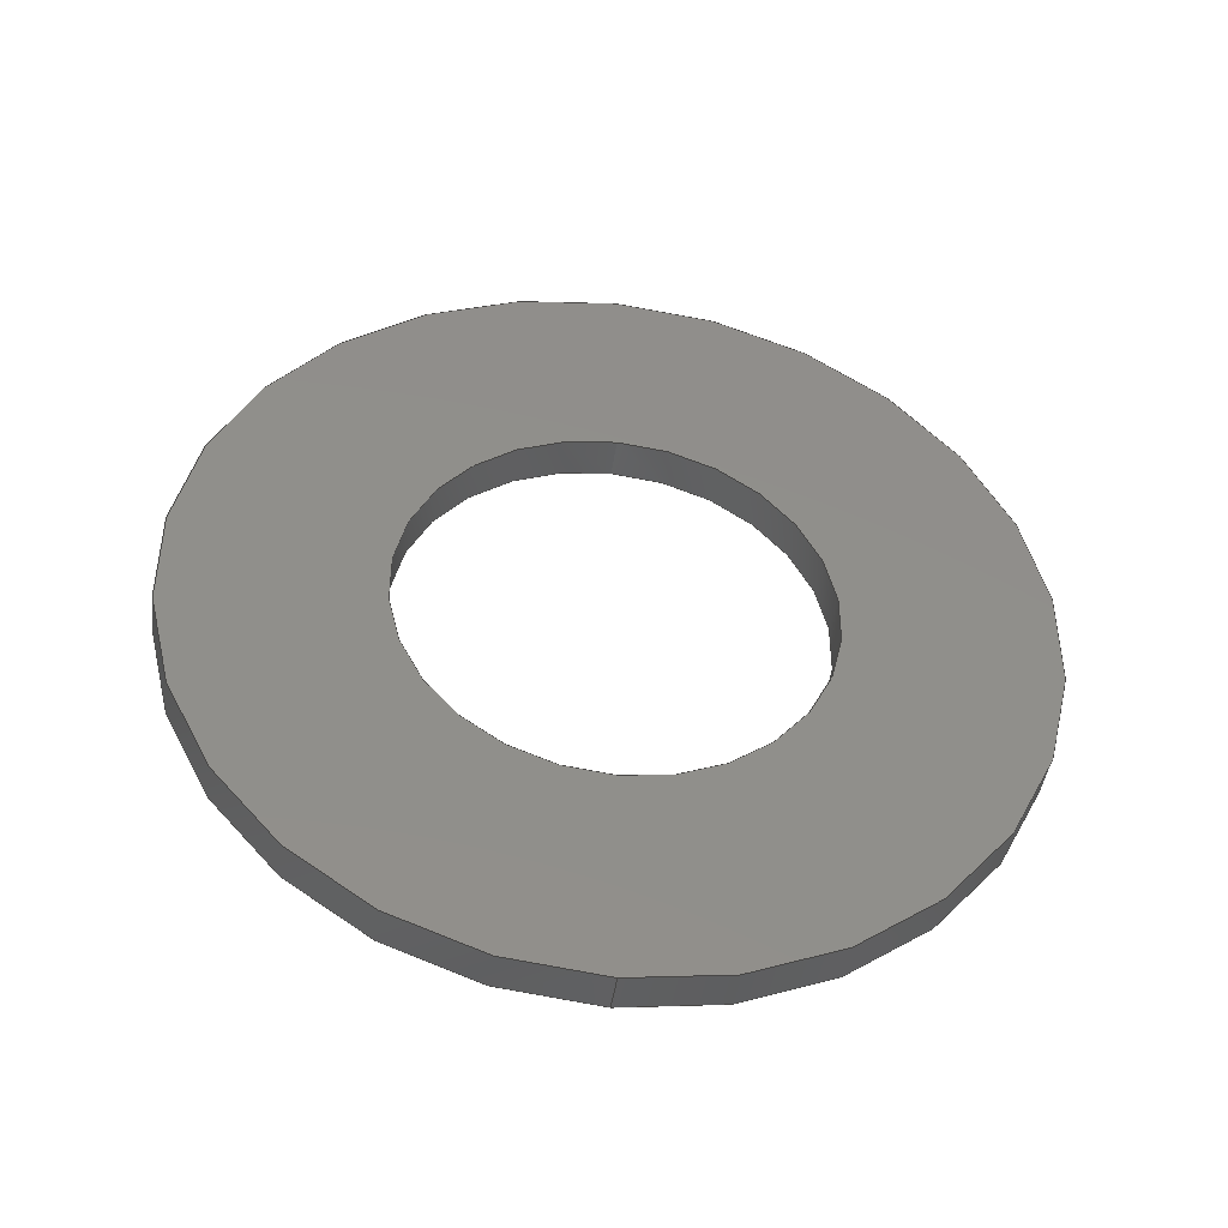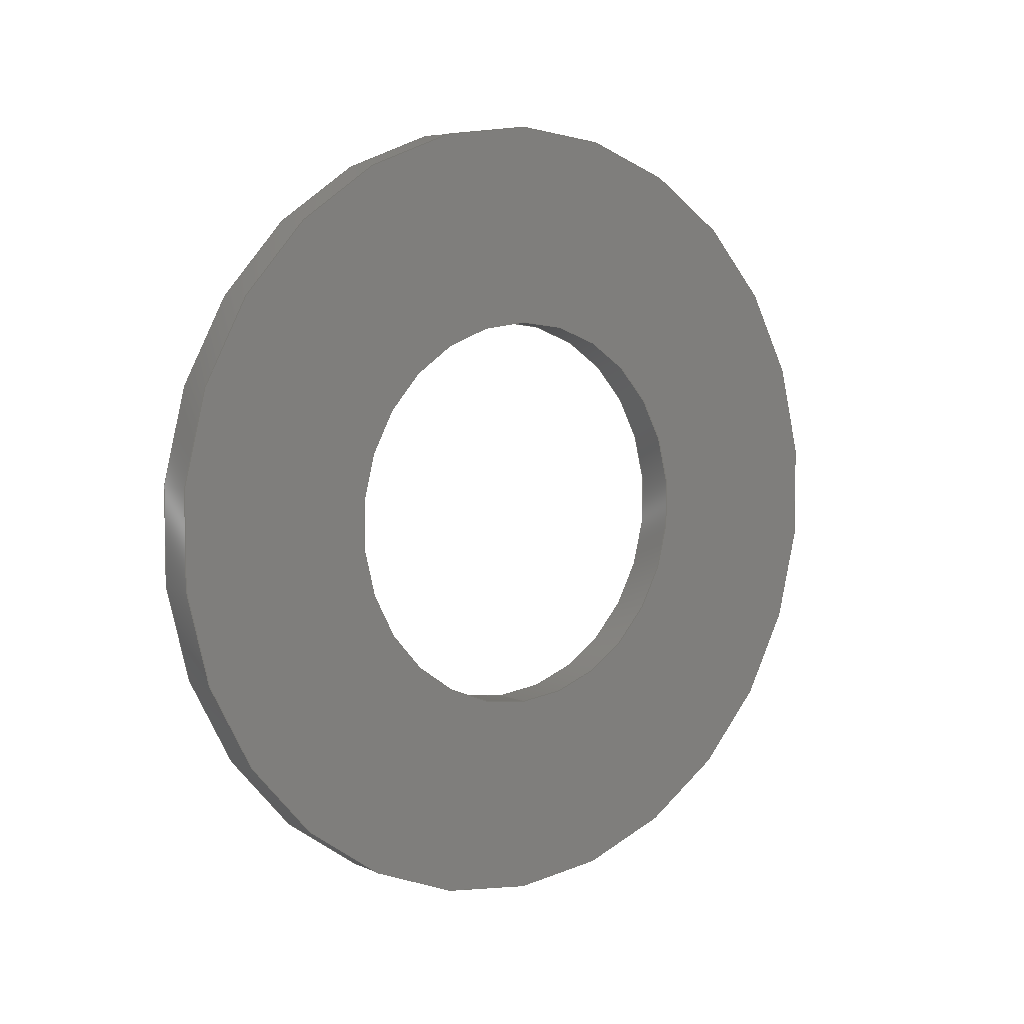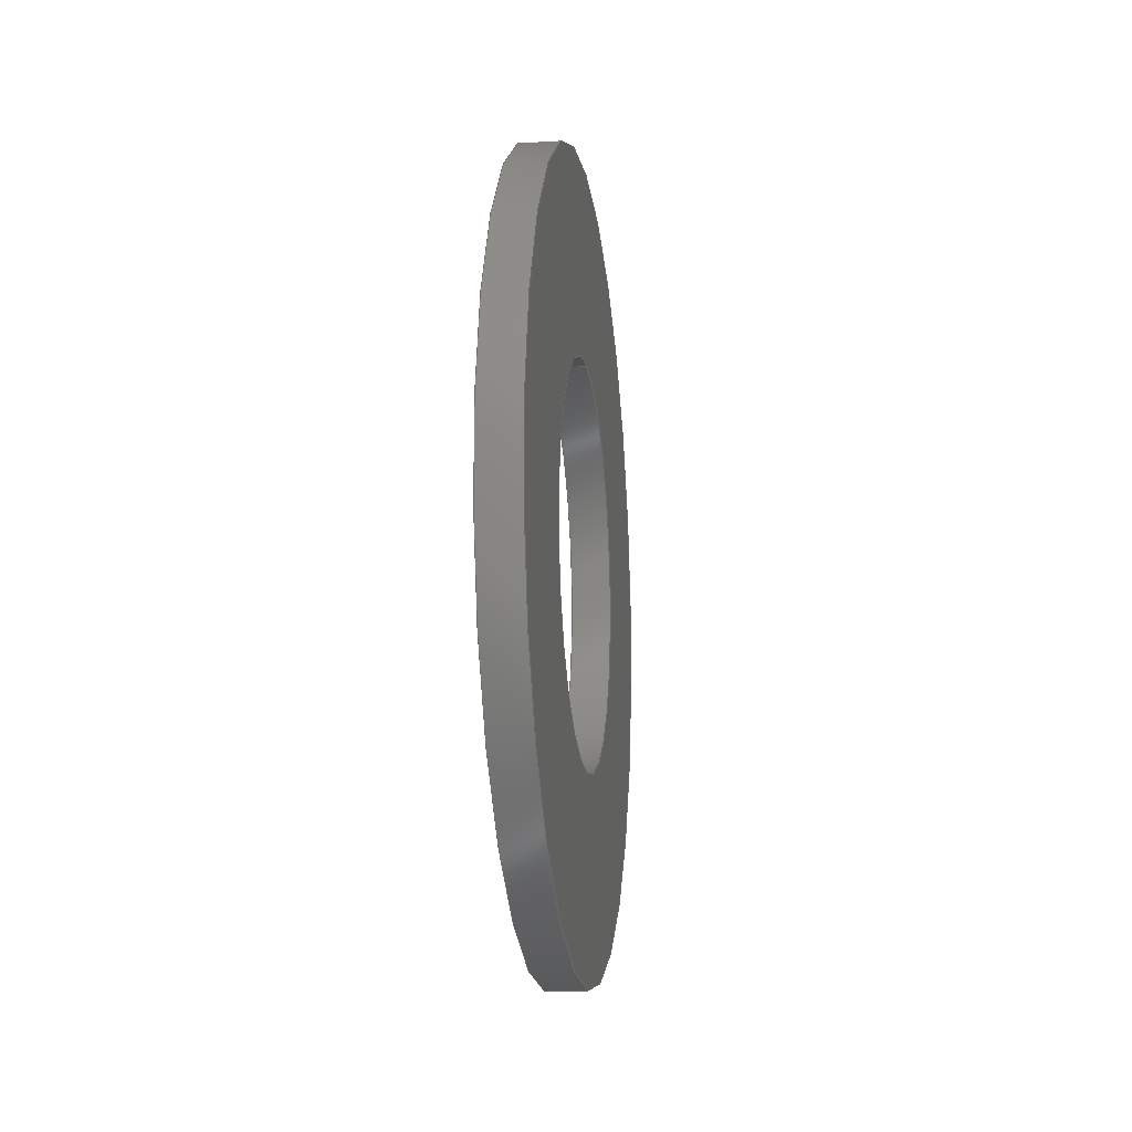
<metadata>
{"format":"step","ext":"step","renderer":"f3d","projection":"perspective","resolution":1024,"background":"white","views":[{"elev":-43.1,"azim":82.4,"up":"+Z"},{"elev":5.9,"azim":53.0,"up":"+Z"},{"elev":-13.6,"azim":-172.4,"up":"+Z"}]}
</metadata>
<code>
ISO-10303-21;
DATA;
#1 = CYLINDRICAL_SURFACE ( 'NONE', #18, 5 ) ;
#2 = ADVANCED_FACE ( 'NONE', ( #170, #134 ), #87, .F. ) ;
#3 = ORIENTED_EDGE ( 'NONE', *, *, #117, .F. ) ;
#4 = ORIENTED_EDGE ( 'NONE', *, *, #149, .T. ) ;
#5 = ADVANCED_BREP_SHAPE_REPRESENTATION ( 'washer', ( #75, #63 ), #29 ) ;
#6 = DIRECTION ( 'NONE',  ( -1, -0, -0 ) ) ;
#7 = AXIS2_PLACEMENT_3D ( 'NONE', #189, #103, #165 ) ;
#8 = CARTESIAN_POINT ( 'NONE',  ( 0.5, 0, 0 ) ) ;
#9 = CARTESIAN_POINT ( 'NONE',  ( 0.5, 0, 5 ) ) ;
#10 = ORIENTED_EDGE ( 'NONE', *, *, #131, .F. ) ;
#11 = DIRECTION ( 'NONE',  ( 1, 0, 0 ) ) ;
#12 = PERSON_AND_ORGANIZATION ( #77, #130 ) ;
#13 = DIRECTION ( 'NONE',  ( 1, 0, 0 ) ) ;
#14 = CC_DESIGN_APPROVAL ( #147, ( #80 ) ) ;
#15 = CIRCLE ( 'NONE', #192, 2.5 ) ;
#16 = CARTESIAN_POINT ( 'NONE',  ( 0.5, 0, 0 ) ) ;
#17 = PERSON_AND_ORGANIZATION ( #77, #130 ) ;
#18 = AXIS2_PLACEMENT_3D ( 'NONE', #136, #180, #239 ) ;
#19 = CYLINDRICAL_SURFACE ( 'NONE', #59, 2.5 ) ;
#20 = EDGE_CURVE ( 'NONE', #125, #82, #115, .T. ) ;
#21 = CIRCLE ( 'NONE', #61, 2.5 ) ;
#22 = CALENDAR_DATE ( 2021, 11, 5 ) ;
#23 = COORDINATED_UNIVERSAL_TIME_OFFSET ( 6, 0, .AHEAD. ) ;
#24 = CYLINDRICAL_SURFACE ( 'NONE', #185, 5 ) ;
#25 = CC_DESIGN_PERSON_AND_ORGANIZATION_ASSIGNMENT ( #168, #124, ( #146 ) ) ;
#26 = ORIENTED_EDGE ( 'NONE', *, *, #213, .T. ) ;
#27 = CYLINDRICAL_SURFACE ( 'NONE', #94, 2.5 ) ;
#28 = DIRECTION ( 'NONE',  ( 1, 0, 0 ) ) ;
#29 =( GEOMETRIC_REPRESENTATION_CONTEXT ( 3 ) GLOBAL_UNCERTAINTY_ASSIGNED_CONTEXT ( ( #66 ) ) GLOBAL_UNIT_ASSIGNED_CONTEXT ( ( #122, #163, #51 ) ) REPRESENTATION_CONTEXT ( 'NONE', 'WORKASPACE' ) );
#30 = CARTESIAN_POINT ( 'NONE',  ( 0, 0, 0 ) ) ;
#31 = VECTOR ( 'NONE', #209, 1000 ) ;
#32 = CARTESIAN_POINT ( 'NONE',  ( 0.5, 0, 2.5 ) ) ;
#33 = CARTESIAN_POINT ( 'NONE',  ( 0.5, 3.062e-16, -2.5 ) ) ;
#34 = AXIS2_PLACEMENT_3D ( 'NONE', #203, #208, #38 ) ;
#35 = DIRECTION ( 'NONE',  ( -1, -0, -0 ) ) ;
#36 = DIRECTION ( 'NONE',  ( 1, 0, 0 ) ) ;
#37 = APPROVAL_PERSON_ORGANIZATION ( #233, #147, #74 ) ;
#38 = DIRECTION ( 'NONE',  ( 0, 0, -1 ) ) ;
#39 = CALENDAR_DATE ( 2021, 11, 5 ) ;
#40 = VECTOR ( 'NONE', #219, 1000 ) ;
#41 = APPROVAL_STATUS ( 'not_yet_approved' ) ;
#42 = VECTOR ( 'NONE', #35, 1000 ) ;
#43 = CC_DESIGN_SECURITY_CLASSIFICATION ( #80, ( #135 ) ) ;
#44 = ORIENTED_EDGE ( 'NONE', *, *, #117, .T. ) ;
#45 = ORIENTED_EDGE ( 'NONE', *, *, #46, .T. ) ;
#46 = EDGE_CURVE ( 'NONE', #82, #125, #21, .T. ) ;
#47 = DIRECTION ( 'NONE',  ( 1, 0, 0 ) ) ;
#48 = VECTOR ( 'NONE', #6, 1000 ) ;
#49 = DIRECTION ( 'NONE',  ( 0, 0, -1 ) ) ;
#50 = VERTEX_POINT ( 'NONE', #98 ) ;
#51 =( NAMED_UNIT ( * ) SI_UNIT ( $, .STERADIAN. ) SOLID_ANGLE_UNIT ( ) );
#52 = CARTESIAN_POINT ( 'NONE',  ( 0.5, 0, 5 ) ) ;
#53 = EDGE_LOOP ( 'NONE', ( #144, #194 ) ) ;
#54 = DATE_AND_TIME ( #164, #218 ) ;
#55 = DESIGN_CONTEXT ( 'detailed design', #120, 'design' ) ;
#56 = VERTEX_POINT ( 'NONE', #181 ) ;
#57 = CC_DESIGN_DATE_AND_TIME_ASSIGNMENT ( #54, #67, ( #108 ) ) ;
#58 = ORIENTED_EDGE ( 'NONE', *, *, #167, .F. ) ;
#59 = AXIS2_PLACEMENT_3D ( 'NONE', #8, #242, #139 ) ;
#60 = APPROVAL_PERSON_ORGANIZATION ( #214, #166, #228 ) ;
#61 = AXIS2_PLACEMENT_3D ( 'NONE', #217, #183, #201 ) ;
#62 = VERTEX_POINT ( 'NONE', #64 ) ;
#63 = AXIS2_PLACEMENT_3D ( 'NONE', #186, #244, #222 ) ;
#64 = CARTESIAN_POINT ( 'NONE',  ( 0, 0, 2.5 ) ) ;
#65 = PLANE ( 'NONE',  #196 ) ;
#66 = UNCERTAINTY_MEASURE_WITH_UNIT (LENGTH_MEASURE( 1e-05 ), #122, 'distance_accuracy_value', 'NONE');
#67 = DATE_TIME_ROLE ( 'creation_date' ) ;
#68 = CC_DESIGN_PERSON_AND_ORGANIZATION_ASSIGNMENT ( #17, #126, ( #135 ) ) ;
#69 = DIRECTION ( 'NONE',  ( 0, 0, -1 ) ) ;
#70 = ORIENTED_EDGE ( 'NONE', *, *, #20, .T. ) ;
#71 = APPLICATION_PROTOCOL_DEFINITION ( 'international standard', 'config_control_design', 1994, #120 ) ;
#72 = PERSON_AND_ORGANIZATION ( #77, #130 ) ;
#73 = DIRECTION ( 'NONE',  ( 0, 0, -1 ) ) ;
#74 = APPROVAL_ROLE ( '' ) ;
#75 = MANIFOLD_SOLID_BREP ( 'Boss-Extrude1', #129 ) ;
#76 = ORIENTED_EDGE ( 'NONE', *, *, #226, .T. ) ;
#77 = PERSON ( 'UNSPECIFIED', 'UNSPECIFIED', 'UNSPECIFIED', ('UNSPECIFIED'), ('UNSPECIFIED'), ('UNSPECIFIED') ) ;
#78 = LINE ( 'NONE', #9, #31 ) ;
#79 = LOCAL_TIME ( 14, 24, 36, #249 ) ;
#80 = SECURITY_CLASSIFICATION ( '', '', #191 ) ;
#81 = ADVANCED_FACE ( 'NONE', ( #215, #160 ), #65, .T. ) ;
#82 = VERTEX_POINT ( 'NONE', #234 ) ;
#83 = COORDINATED_UNIVERSAL_TIME_OFFSET ( 6, 0, .AHEAD. ) ;
#84 = DIRECTION ( 'NONE',  ( 1, 0, 0 ) ) ;
#85 = LINE ( 'NONE', #33, #40 ) ;
#86 = CARTESIAN_POINT ( 'NONE',  ( 0.5, 0, 0 ) ) ;
#87 = PLANE ( 'NONE',  #151 ) ;
#88 = ORIENTED_EDGE ( 'NONE', *, *, #167, .T. ) ;
#89 = APPLICATION_CONTEXT ( 'configuration controlled 3d designs of mechanical parts and assemblies' ) ;
#90 = DIRECTION ( 'NONE',  ( 0, 0, 1 ) ) ;
#91 = CARTESIAN_POINT ( 'NONE',  ( 0.5, 0, 2.5 ) ) ;
#92 = CC_DESIGN_PERSON_AND_ORGANIZATION_ASSIGNMENT ( #193, #128, ( #135 ) ) ;
#93 = EDGE_LOOP ( 'NONE', ( #241, #211 ) ) ;
#94 = AXIS2_PLACEMENT_3D ( 'NONE', #16, #158, #143 ) ;
#95 = FACE_OUTER_BOUND ( 'NONE', #138, .T. ) ;
#96 = EDGE_LOOP ( 'NONE', ( #4, #248 ) ) ;
#97 = FACE_OUTER_BOUND ( 'NONE', #227, .T. ) ;
#98 = CARTESIAN_POINT ( 'NONE',  ( 0, 3.062e-16, -2.5 ) ) ;
#99 = CARTESIAN_POINT ( 'NONE',  ( 0.5, 0, 0 ) ) ;
#100 = DIRECTION ( 'NONE',  ( 0, 0, -1 ) ) ;
#101 = APPROVAL_DATE_TIME ( #110, #147 ) ;
#102 = CC_DESIGN_DATE_AND_TIME_ASSIGNMENT ( #162, #225, ( #80 ) ) ;
#103 = DIRECTION ( 'NONE',  ( 1, 0, 0 ) ) ;
#104 = CARTESIAN_POINT ( 'NONE',  ( 0, 0, 0 ) ) ;
#105 = CIRCLE ( 'NONE', #205, 5 ) ;
#106 = MECHANICAL_CONTEXT ( 'NONE', #89, 'mechanical' ) ;
#107 = LINE ( 'NONE', #91, #42 ) ;
#108 = PRODUCT_DEFINITION ( 'UNKNOWN', '', #135, #55 ) ;
#109 = EDGE_LOOP ( 'NONE', ( #177, #207 ) ) ;
#110 = DATE_AND_TIME ( #216, #116 ) ;
#111 = EDGE_CURVE ( 'NONE', #56, #153, #105, .T. ) ;
#112 = APPROVAL_DATE_TIME ( #133, #166 ) ;
#113 = ADVANCED_FACE ( 'NONE', ( #97 ), #1, .T. ) ;
#114 = LOCAL_TIME ( 14, 24, 36, #83 ) ;
#115 = CIRCLE ( 'NONE', #176, 2.5 ) ;
#116 = LOCAL_TIME ( 14, 24, 36, #152 ) ;
#117 = EDGE_CURVE ( 'NONE', #190, #153, #199, .T. ) ;
#118 = CARTESIAN_POINT ( 'NONE',  ( 0, 0, 0 ) ) ;
#119 = CIRCLE ( 'NONE', #7, 5 ) ;
#120 = APPLICATION_CONTEXT ( 'configuration controlled 3d designs of mechanical parts and assemblies' ) ;
#121 = ORIENTED_EDGE ( 'NONE', *, *, #127, .F. ) ;
#122 =( LENGTH_UNIT ( ) NAMED_UNIT ( * ) SI_UNIT ( .MILLI., .METRE. ) );
#123 = PERSON_AND_ORGANIZATION_ROLE ( 'creator' ) ;
#124 = PERSON_AND_ORGANIZATION_ROLE ( 'design_owner' ) ;
#125 = VERTEX_POINT ( 'NONE', #32 ) ;
#126 = PERSON_AND_ORGANIZATION_ROLE ( 'creator' ) ;
#127 = EDGE_CURVE ( 'NONE', #82, #50, #85, .T. ) ;
#128 = PERSON_AND_ORGANIZATION_ROLE ( 'design_supplier' ) ;
#129 = CLOSED_SHELL ( 'NONE', ( #198, #113, #81, #2, #172, #173 ) ) ;
#130 = ORGANIZATION ( 'UNSPECIFIED', 'UNSPECIFIED', '' ) ;
#131 = EDGE_CURVE ( 'NONE', #62, #50, #224, .T. ) ;
#132 = EDGE_LOOP ( 'NONE', ( #70, #182, #10, #232 ) ) ;
#133 = DATE_AND_TIME ( #140, #79 ) ;
#134 = FACE_BOUND ( 'NONE', #93, .T. ) ;
#135 = PRODUCT_DEFINITION_FORMATION_WITH_SPECIFIED_SOURCE ( 'ANY', '', #146, .NOT_KNOWN. ) ;
#136 = CARTESIAN_POINT ( 'NONE',  ( 0.5, 0, 0 ) ) ;
#137 = AXIS2_PLACEMENT_3D ( 'NONE', #104, #13, #220 ) ;
#138 = EDGE_LOOP ( 'NONE', ( #121, #45, #26, #221 ) ) ;
#139 = DIRECTION ( 'NONE',  ( 0, 0, 1 ) ) ;
#140 = CALENDAR_DATE ( 2021, 11, 5 ) ;
#141 = CARTESIAN_POINT ( 'NONE',  ( 0.5, 6.123e-16, -5 ) ) ;
#142 = FACE_OUTER_BOUND ( 'NONE', #132, .T. ) ;
#143 = DIRECTION ( 'NONE',  ( 0, 0, 1 ) ) ;
#144 = ORIENTED_EDGE ( 'NONE', *, *, #20, .F. ) ;
#145 = APPROVAL_ROLE ( '' ) ;
#146 = PRODUCT ( 'washer', 'washer', '', ( #106 ) ) ;
#147 = APPROVAL ( #169, 'UNSPECIFIED' ) ;
#148 = EDGE_LOOP ( 'NONE', ( #3, #150, #88, #184 ) ) ;
#149 = EDGE_CURVE ( 'NONE', #202, #190, #119, .T. ) ;
#150 = ORIENTED_EDGE ( 'NONE', *, *, #149, .F. ) ;
#151 = AXIS2_PLACEMENT_3D ( 'NONE', #30, #47, #100 ) ;
#152 = COORDINATED_UNIVERSAL_TIME_OFFSET ( 6, 0, .AHEAD. ) ;
#153 = VERTEX_POINT ( 'NONE', #243 ) ;
#154 = DIRECTION ( 'NONE',  ( 0, 0, -1 ) ) ;
#155 = CARTESIAN_POINT ( 'NONE',  ( 0.5, 6.123e-16, -5 ) ) ;
#156 = CC_DESIGN_PERSON_AND_ORGANIZATION_ASSIGNMENT ( #72, #123, ( #108 ) ) ;
#157 = PRODUCT_DEFINITION_SHAPE ( 'NONE', 'NONE',  #108 ) ;
#158 = DIRECTION ( 'NONE',  ( -1, -0, -0 ) ) ;
#159 = CARTESIAN_POINT ( 'NONE',  ( 0.5, 0, 0 ) ) ;
#160 = FACE_BOUND ( 'NONE', #53, .T. ) ;
#161 = CARTESIAN_POINT ( 'NONE',  ( 0, 0, 0 ) ) ;
#162 = DATE_AND_TIME ( #22, #178 ) ;
#163 =( NAMED_UNIT ( * ) PLANE_ANGLE_UNIT ( ) SI_UNIT ( $, .RADIAN. ) );
#164 = CALENDAR_DATE ( 2021, 11, 5 ) ;
#165 = DIRECTION ( 'NONE',  ( 0, 0, -1 ) ) ;
#166 = APPROVAL ( #41, 'UNSPECIFIED' ) ;
#167 = EDGE_CURVE ( 'NONE', #202, #56, #78, .T. ) ;
#168 = PERSON_AND_ORGANIZATION ( #77, #130 ) ;
#169 = APPROVAL_STATUS ( 'not_yet_approved' ) ;
#170 = FACE_OUTER_BOUND ( 'NONE', #109, .T. ) ;
#171 = PERSON_AND_ORGANIZATION_ROLE ( 'classification_officer' ) ;
#172 = ADVANCED_FACE ( 'NONE', ( #174 ), #24, .T. ) ;
#173 = ADVANCED_FACE ( 'NONE', ( #95 ), #27, .F. ) ;
#174 = FACE_OUTER_BOUND ( 'NONE', #148, .T. ) ;
#175 = PRODUCT_RELATED_PRODUCT_CATEGORY ( 'detail', '', ( #146 ) ) ;
#176 = AXIS2_PLACEMENT_3D ( 'NONE', #86, #84, #49 ) ;
#177 = ORIENTED_EDGE ( 'NONE', *, *, #111, .F. ) ;
#178 = LOCAL_TIME ( 14, 24, 36, #229 ) ;
#179 = CIRCLE ( 'NONE', #34, 5 ) ;
#180 = DIRECTION ( 'NONE',  ( -1, -0, -0 ) ) ;
#181 = CARTESIAN_POINT ( 'NONE',  ( 0, 0, 5 ) ) ;
#182 = ORIENTED_EDGE ( 'NONE', *, *, #127, .T. ) ;
#183 = DIRECTION ( 'NONE',  ( 1, 0, 0 ) ) ;
#184 = ORIENTED_EDGE ( 'NONE', *, *, #111, .T. ) ;
#185 = AXIS2_PLACEMENT_3D ( 'NONE', #159, #206, #90 ) ;
#186 = CARTESIAN_POINT ( 'NONE',  ( 0, 0, 0 ) ) ;
#187 = SHAPE_DEFINITION_REPRESENTATION ( #157, #5 ) ;
#188 = APPLICATION_PROTOCOL_DEFINITION ( 'international standard', 'config_control_design', 1994, #89 ) ;
#189 = CARTESIAN_POINT ( 'NONE',  ( 0.5, 0, 0 ) ) ;
#190 = VERTEX_POINT ( 'NONE', #141 ) ;
#191 = SECURITY_CLASSIFICATION_LEVEL ( 'unclassified' ) ;
#192 = AXIS2_PLACEMENT_3D ( 'NONE', #161, #36, #73 ) ;
#193 = PERSON_AND_ORGANIZATION ( #77, #130 ) ;
#194 = ORIENTED_EDGE ( 'NONE', *, *, #46, .F. ) ;
#195 = CC_DESIGN_APPROVAL ( #166, ( #135 ) ) ;
#196 = AXIS2_PLACEMENT_3D ( 'NONE', #99, #238, #236 ) ;
#197 = ORIENTED_EDGE ( 'NONE', *, *, #200, .F. ) ;
#198 = ADVANCED_FACE ( 'NONE', ( #142 ), #19, .F. ) ;
#199 = LINE ( 'NONE', #155, #48 ) ;
#200 = EDGE_CURVE ( 'NONE', #190, #202, #204, .T. ) ;
#201 = DIRECTION ( 'NONE',  ( 0, 0, -1 ) ) ;
#202 = VERTEX_POINT ( 'NONE', #52 ) ;
#203 = CARTESIAN_POINT ( 'NONE',  ( 0, 0, 0 ) ) ;
#204 = CIRCLE ( 'NONE', #231, 5 ) ;
#205 = AXIS2_PLACEMENT_3D ( 'NONE', #118, #28, #154 ) ;
#206 = DIRECTION ( 'NONE',  ( -1, -0, -0 ) ) ;
#207 = ORIENTED_EDGE ( 'NONE', *, *, #226, .F. ) ;
#208 = DIRECTION ( 'NONE',  ( 1, 0, 0 ) ) ;
#209 = DIRECTION ( 'NONE',  ( -1, -0, -0 ) ) ;
#210 = APPROVAL_PERSON_ORGANIZATION ( #212, #247, #145 ) ;
#211 = ORIENTED_EDGE ( 'NONE', *, *, #237, .T. ) ;
#212 = PERSON_AND_ORGANIZATION ( #77, #130 ) ;
#213 = EDGE_CURVE ( 'NONE', #125, #62, #107, .T. ) ;
#214 = PERSON_AND_ORGANIZATION ( #77, #130 ) ;
#215 = FACE_OUTER_BOUND ( 'NONE', #96, .T. ) ;
#216 = CALENDAR_DATE ( 2021, 11, 5 ) ;
#217 = CARTESIAN_POINT ( 'NONE',  ( 0.5, 0, 0 ) ) ;
#218 = LOCAL_TIME ( 14, 24, 36, #23 ) ;
#219 = DIRECTION ( 'NONE',  ( -1, -0, -0 ) ) ;
#220 = DIRECTION ( 'NONE',  ( 0, 0, -1 ) ) ;
#221 = ORIENTED_EDGE ( 'NONE', *, *, #237, .F. ) ;
#222 = DIRECTION ( 'NONE',  ( 1, 0, 0 ) ) ;
#223 = APPROVAL_DATE_TIME ( #230, #247 ) ;
#224 = CIRCLE ( 'NONE', #137, 2.5 ) ;
#225 = DATE_TIME_ROLE ( 'classification_date' ) ;
#226 = EDGE_CURVE ( 'NONE', #153, #56, #179, .T. ) ;
#227 = EDGE_LOOP ( 'NONE', ( #197, #44, #76, #58 ) ) ;
#228 = APPROVAL_ROLE ( '' ) ;
#229 = COORDINATED_UNIVERSAL_TIME_OFFSET ( 6, 0, .AHEAD. ) ;
#230 = DATE_AND_TIME ( #39, #114 ) ;
#231 = AXIS2_PLACEMENT_3D ( 'NONE', #246, #11, #69 ) ;
#232 = ORIENTED_EDGE ( 'NONE', *, *, #213, .F. ) ;
#233 = PERSON_AND_ORGANIZATION ( #77, #130 ) ;
#234 = CARTESIAN_POINT ( 'NONE',  ( 0.5, 3.062e-16, -2.5 ) ) ;
#235 = CC_DESIGN_PERSON_AND_ORGANIZATION_ASSIGNMENT ( #12, #171, ( #80 ) ) ;
#236 = DIRECTION ( 'NONE',  ( 0, 0, -1 ) ) ;
#237 = EDGE_CURVE ( 'NONE', #50, #62, #15, .T. ) ;
#238 = DIRECTION ( 'NONE',  ( 1, 0, 0 ) ) ;
#239 = DIRECTION ( 'NONE',  ( 0, 0, 1 ) ) ;
#240 = CC_DESIGN_APPROVAL ( #247, ( #108 ) ) ;
#241 = ORIENTED_EDGE ( 'NONE', *, *, #131, .T. ) ;
#242 = DIRECTION ( 'NONE',  ( -1, -0, -0 ) ) ;
#243 = CARTESIAN_POINT ( 'NONE',  ( 0, 6.123e-16, -5 ) ) ;
#244 = DIRECTION ( 'NONE',  ( 0, 0, 1 ) ) ;
#245 = APPROVAL_STATUS ( 'not_yet_approved' ) ;
#246 = CARTESIAN_POINT ( 'NONE',  ( 0.5, 0, 0 ) ) ;
#247 = APPROVAL ( #245, 'UNSPECIFIED' ) ;
#248 = ORIENTED_EDGE ( 'NONE', *, *, #200, .T. ) ;
#249 = COORDINATED_UNIVERSAL_TIME_OFFSET ( 6, 0, .AHEAD. ) ;
ENDSEC;
END-ISO-10303-21;

</code>
